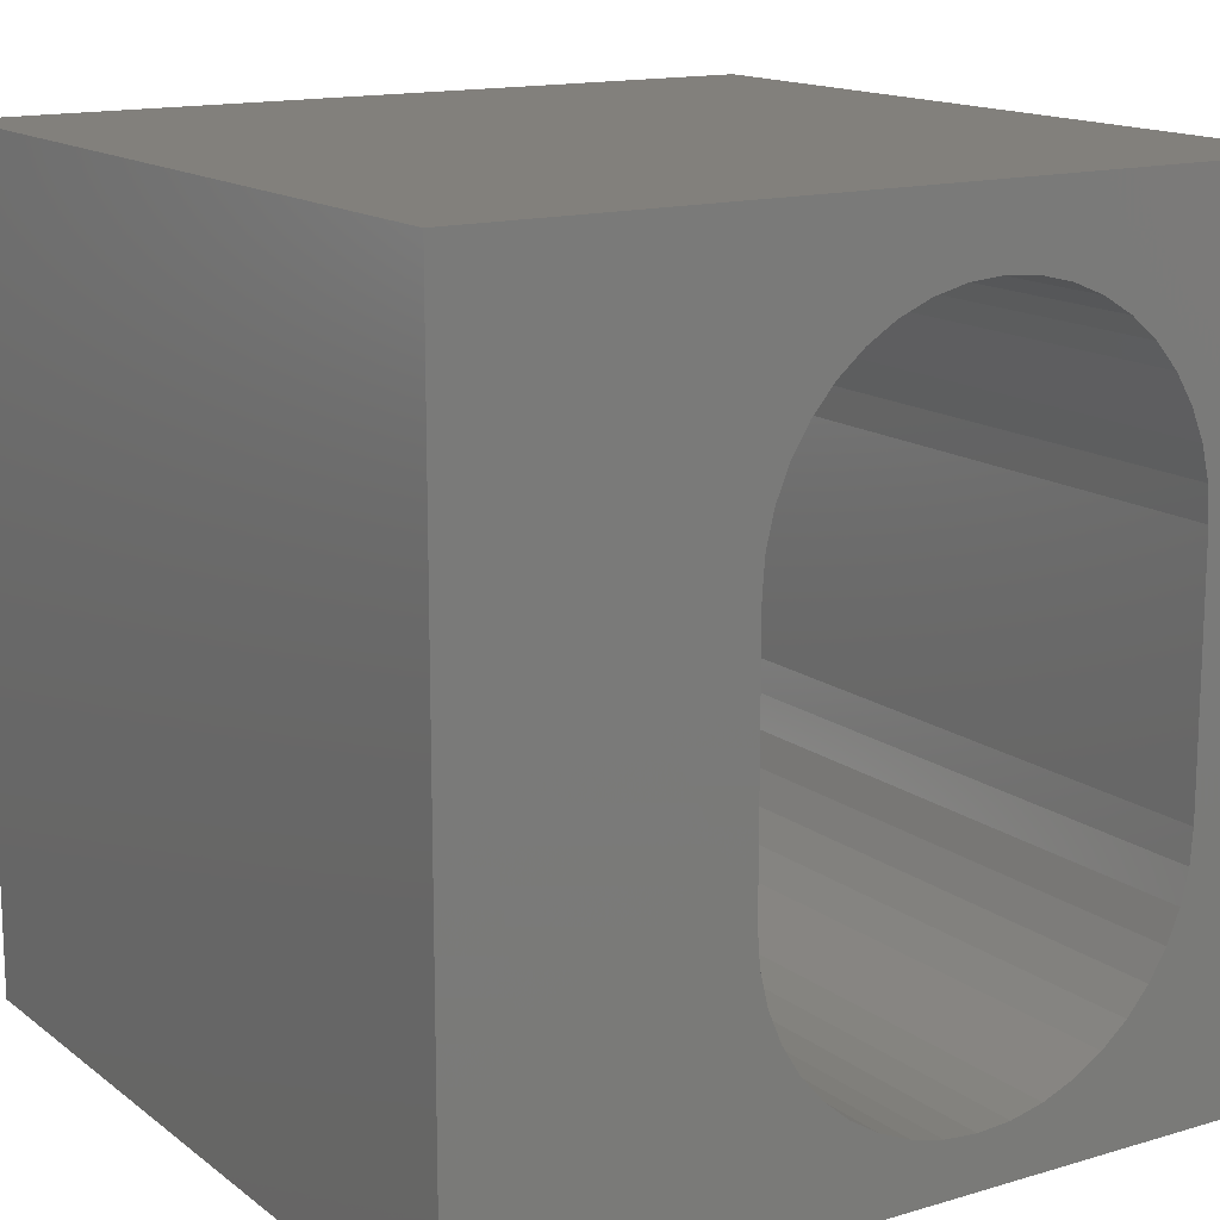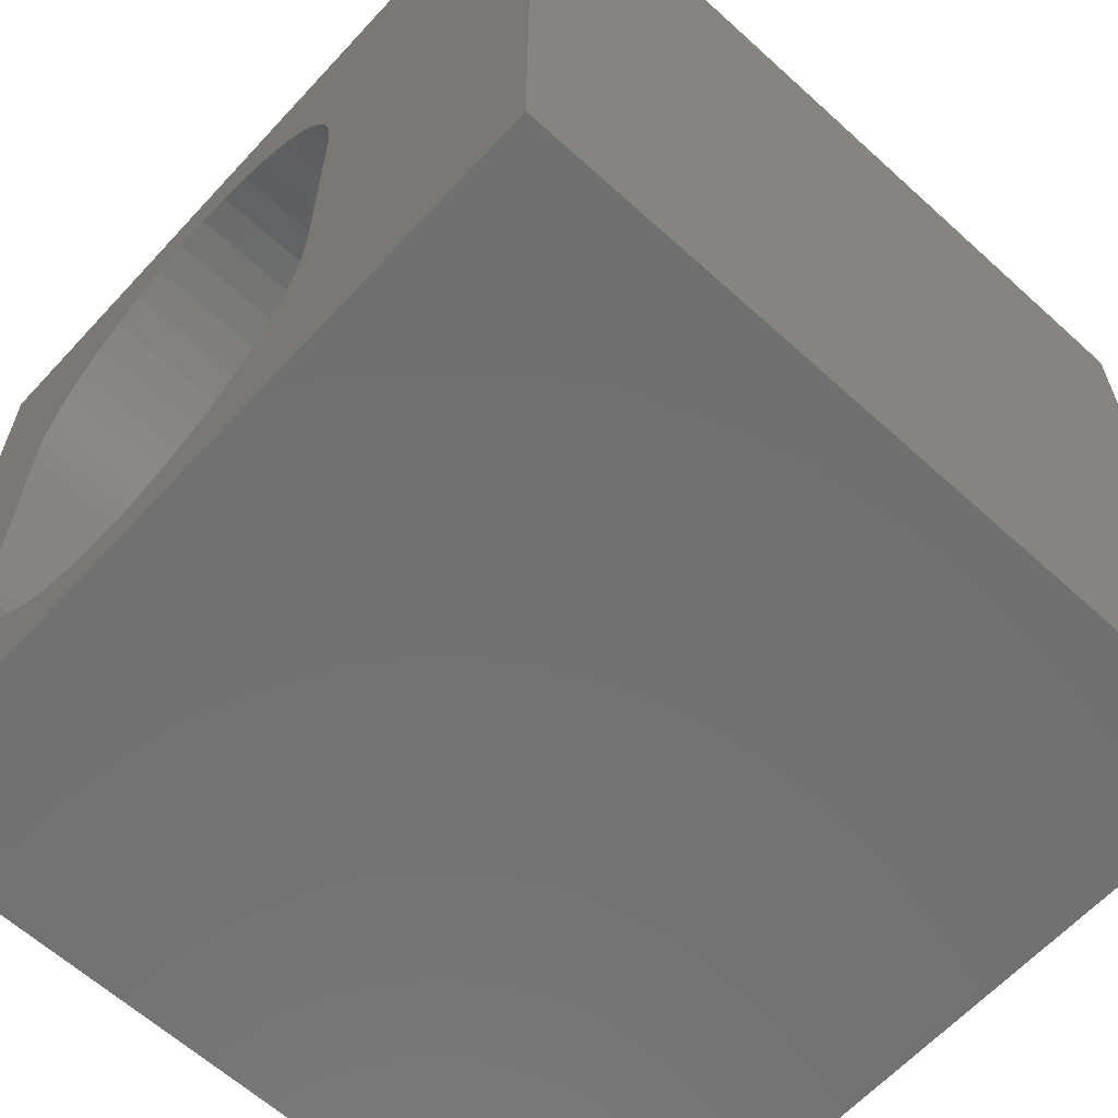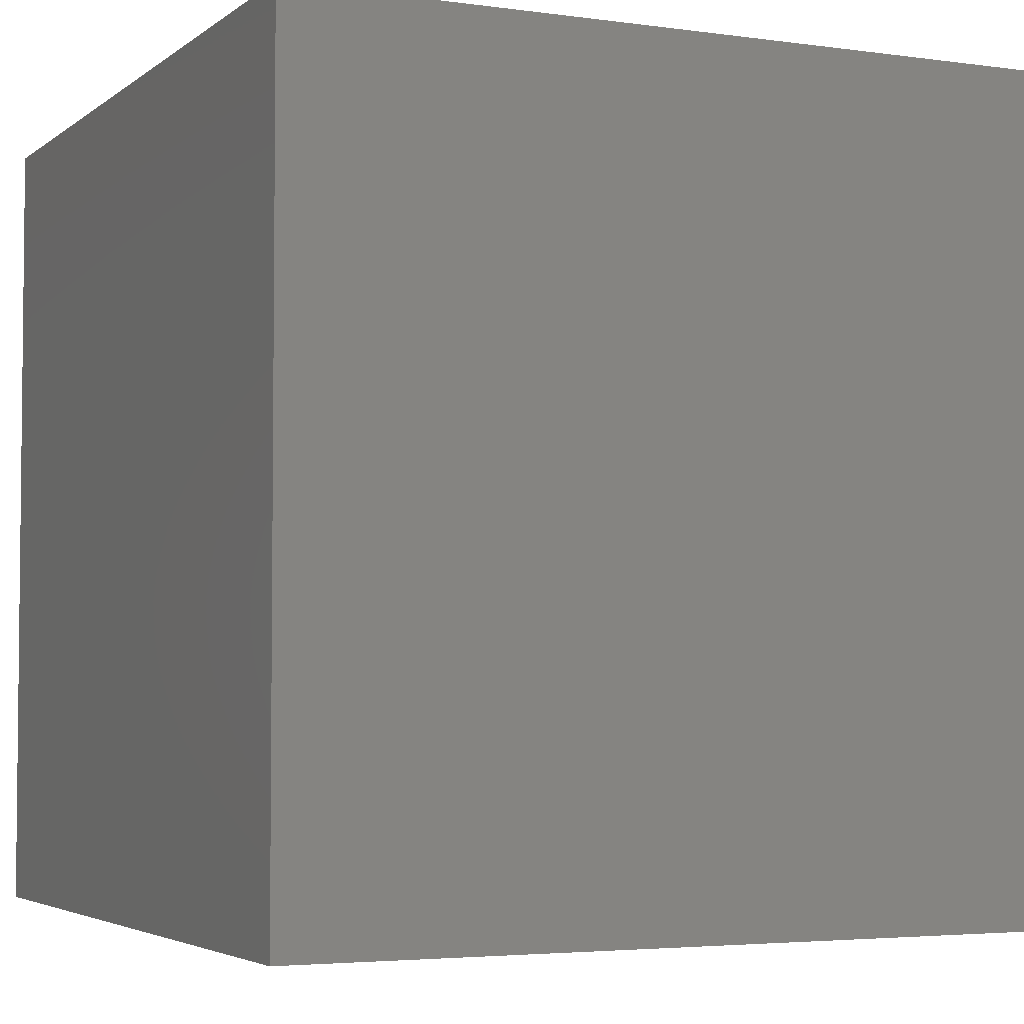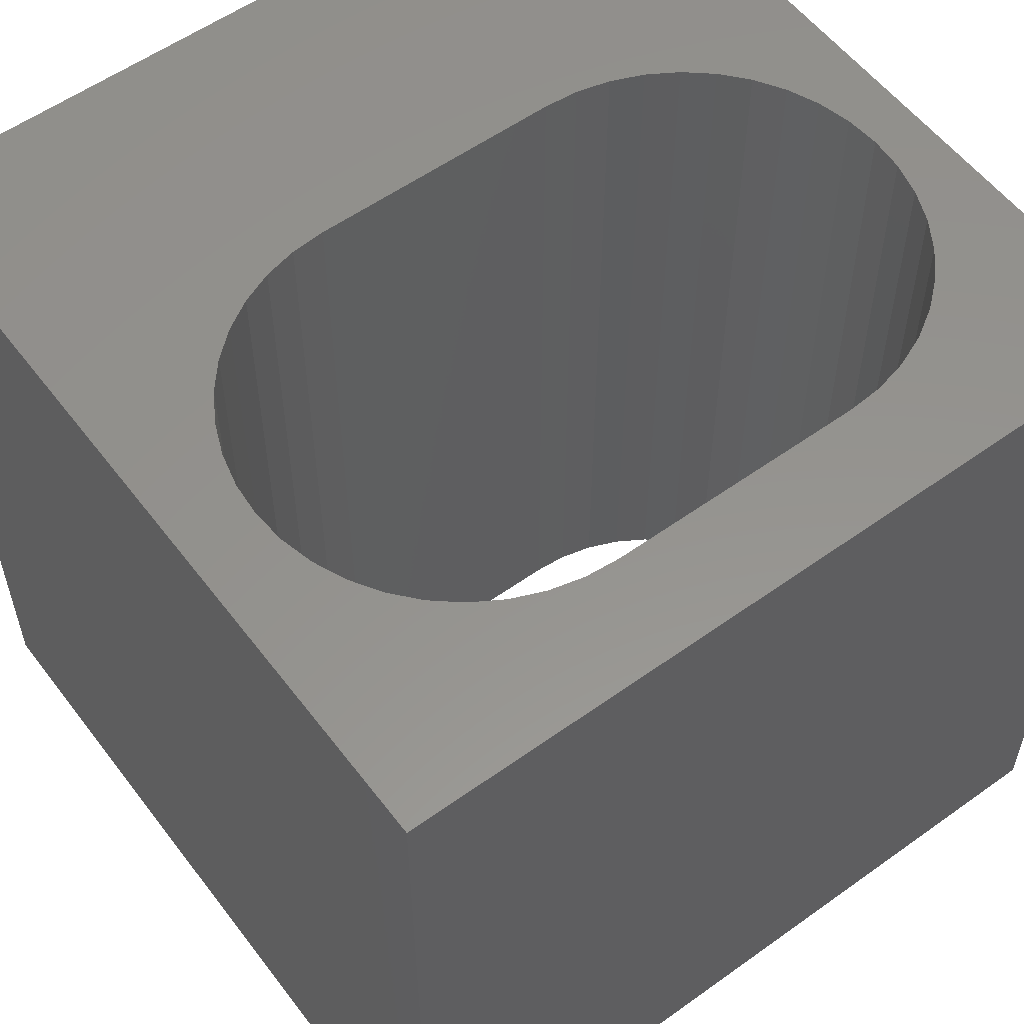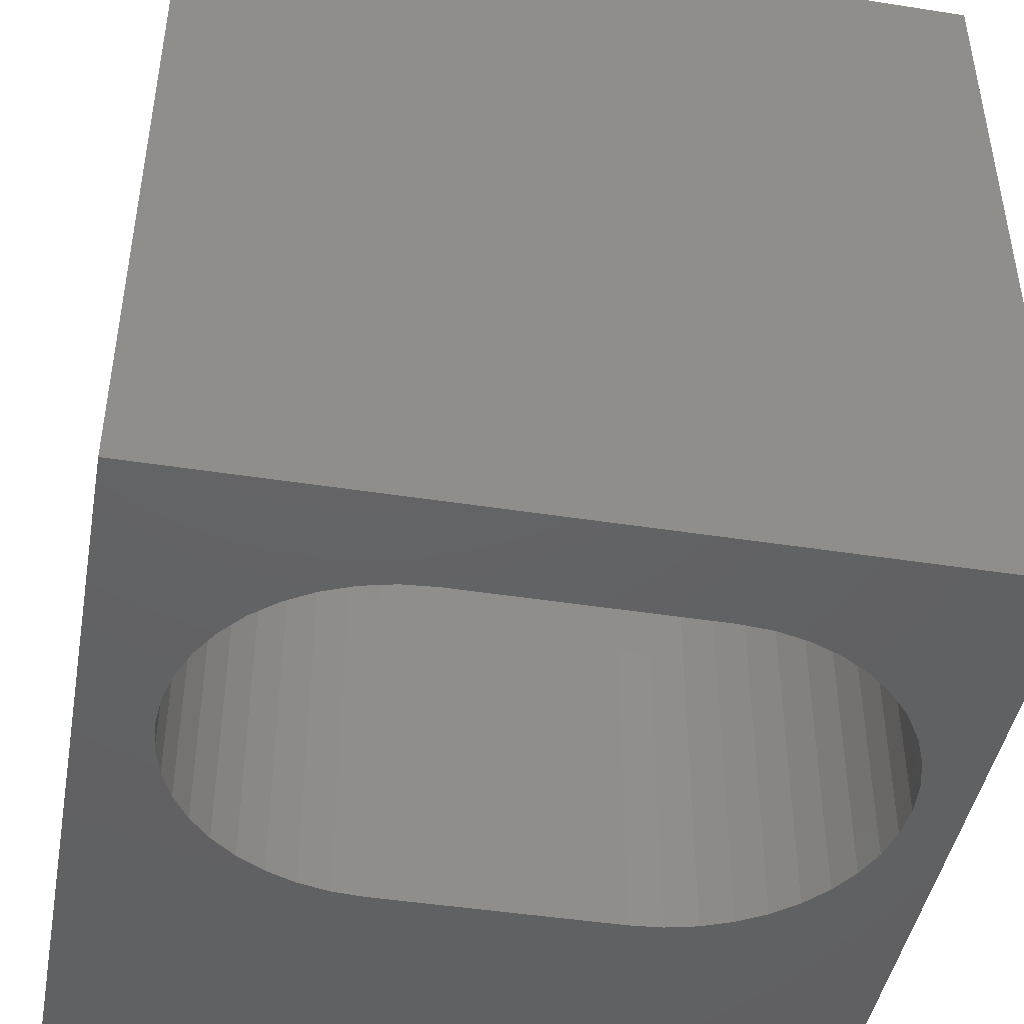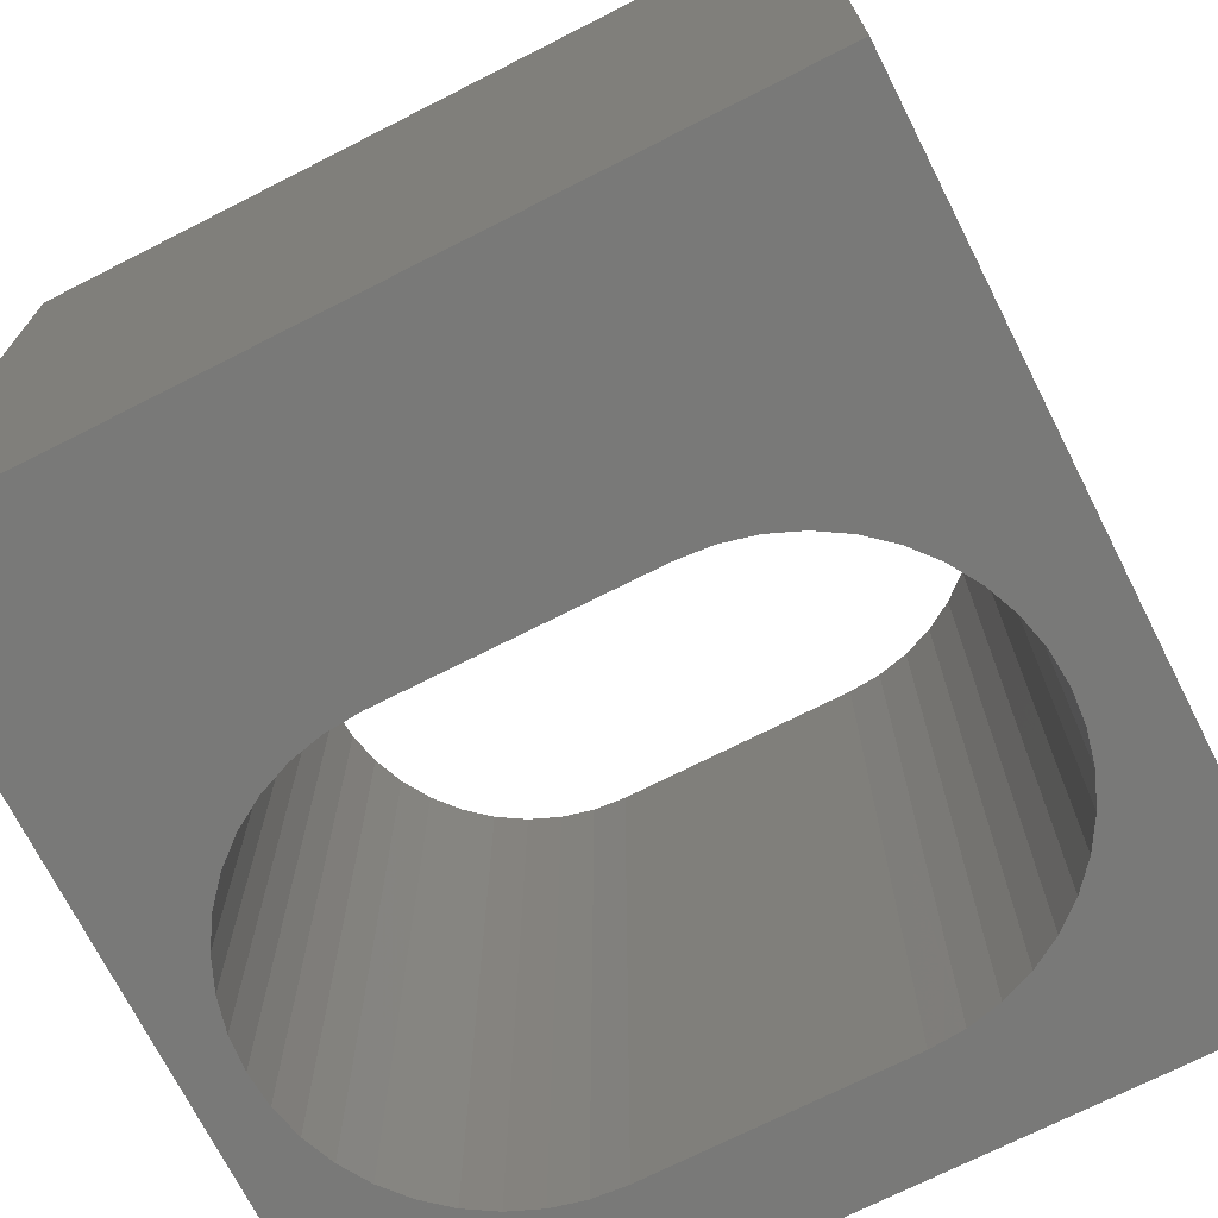
<metadata>
{"format":"stl","ext":"stl","renderer":"f3d","projection":"perspective","resolution":1024,"background":"white","views":[{"elev":14.7,"azim":147.3,"up":"+Y"},{"elev":-62.7,"azim":47.4,"up":"+Y"},{"elev":-3.9,"azim":155.0,"up":"+Z"},{"elev":56.5,"azim":-126.8,"up":"+Z"},{"elev":-44.7,"azim":-100.3,"up":"+Z"},{"elev":-71.9,"azim":116.9,"up":"+Z"}]}
</metadata>
<code>
# stl→obj: 92 verts, 184 faces
v 0 10 10
v 0 10 0
v 0 0 10
v 0 0 0
v 6.567 2.897 10
v 6.469 2.488 10
v 10 0 10
v 5.814 1.42 10
v 5.494 1.147 10
v 5.135 0.927 10
v 4.746 0.7659 10
v 3.498 9.084 10
v 3.918 9.117 10
v 6.308 2.099 10
v 6.088 1.74 10
v 4.337 0.6676 10
v 3.918 0.6346 10
v 3.498 0.6676 10
v 3.089 0.7659 10
v 2.7 0.927 10
v 2.341 1.147 10
v 2.021 1.42 10
v 1.747 1.74 10
v 1.528 2.099 10
v 1.366 2.488 10
v 10 10 10
v 4.337 9.084 10
v 4.746 8.985 10
v 5.814 8.331 10
v 6.088 8.011 10
v 6.308 7.652 10
v 6.469 7.263 10
v 2.021 8.331 10
v 2.341 8.604 10
v 5.135 8.824 10
v 5.494 8.604 10
v 6.567 6.854 10
v 6.6 6.434 10
v 6.6 3.317 10
v 2.7 8.824 10
v 3.089 8.985 10
v 1.268 6.854 10
v 1.366 7.263 10
v 1.528 7.652 10
v 1.747 8.011 10
v 1.268 2.897 10
v 1.235 3.317 10
v 1.235 6.434 10
v 10 10 0
v 10 0 0
v 2.7 0.927 0
v 3.089 0.7659 0
v 2.341 1.147 0
v 1.268 2.897 0
v 1.366 2.488 0
v 1.528 2.099 0
v 3.498 0.6676 0
v 3.918 0.6346 0
v 4.337 0.6676 0
v 4.746 0.7659 0
v 5.135 0.927 0
v 5.494 1.147 0
v 5.814 1.42 0
v 4.337 9.084 0
v 3.918 9.117 0
v 3.498 9.084 0
v 3.089 8.985 0
v 1.747 1.74 0
v 2.021 1.42 0
v 6.088 1.74 0
v 6.308 2.099 0
v 6.469 2.488 0
v 2.7 8.824 0
v 2.341 8.604 0
v 2.021 8.331 0
v 6.567 6.854 0
v 6.469 7.263 0
v 6.308 7.652 0
v 6.088 8.011 0
v 5.814 8.331 0
v 5.494 8.604 0
v 5.135 8.824 0
v 4.746 8.985 0
v 1.747 8.011 0
v 1.528 7.652 0
v 1.366 7.263 0
v 1.268 6.854 0
v 1.235 6.434 0
v 1.235 3.317 0
v 6.567 2.897 0
v 6.6 3.317 0
v 6.6 6.434 0
f 1 2 3
f 3 2 4
f 5 6 7
f 8 9 7
f 7 9 10
f 7 10 11
f 1 12 13
f 6 14 7
f 7 14 15
f 7 15 8
f 11 16 7
f 7 16 17
f 7 17 3
f 3 17 18
f 3 18 19
f 19 20 3
f 3 20 21
f 3 21 22
f 22 23 3
f 3 23 24
f 3 24 25
f 1 13 26
f 26 13 27
f 26 27 28
f 29 30 26
f 26 30 31
f 26 31 32
f 33 34 1
f 28 35 26
f 26 35 36
f 26 36 29
f 32 37 26
f 26 37 38
f 26 38 7
f 7 38 39
f 7 39 5
f 34 40 1
f 1 40 41
f 1 41 12
f 1 42 43
f 43 44 1
f 1 44 45
f 1 45 33
f 25 46 3
f 3 46 47
f 3 47 1
f 1 47 48
f 1 48 42
f 49 26 50
f 50 26 7
f 51 52 4
f 51 4 53
f 54 55 4
f 4 55 56
f 52 57 4
f 4 57 58
f 4 58 50
f 50 58 59
f 50 59 60
f 60 61 50
f 50 61 62
f 50 62 63
f 49 64 65
f 49 65 2
f 2 65 66
f 2 66 67
f 56 68 4
f 4 68 69
f 4 69 53
f 63 70 50
f 50 70 71
f 50 71 72
f 67 73 2
f 2 73 74
f 2 74 75
f 76 77 49
f 49 77 78
f 78 79 49
f 49 79 80
f 49 80 81
f 81 82 49
f 49 82 83
f 49 83 64
f 75 84 2
f 2 84 85
f 2 85 86
f 86 87 2
f 2 87 88
f 2 88 4
f 4 88 89
f 4 89 54
f 72 90 50
f 50 90 91
f 50 91 49
f 49 91 92
f 49 92 76
f 26 49 1
f 1 49 2
f 50 7 4
f 4 7 3
f 89 47 46
f 89 46 54
f 54 46 25
f 54 25 55
f 55 25 24
f 55 24 56
f 56 24 23
f 56 23 68
f 68 23 22
f 68 22 69
f 69 22 21
f 69 21 53
f 53 21 20
f 53 20 51
f 51 20 19
f 51 19 52
f 52 19 18
f 52 18 57
f 57 18 17
f 57 17 58
f 58 17 16
f 58 16 59
f 59 16 11
f 59 11 60
f 60 11 10
f 60 10 61
f 61 10 9
f 61 9 62
f 62 9 8
f 62 8 63
f 63 8 15
f 63 15 70
f 70 15 14
f 70 14 71
f 71 14 6
f 71 6 72
f 72 6 5
f 72 5 90
f 90 5 39
f 90 39 91
f 89 88 47
f 47 88 48
f 92 38 37
f 92 37 76
f 76 37 32
f 76 32 77
f 77 32 31
f 77 31 78
f 78 31 30
f 78 30 79
f 79 30 29
f 79 29 80
f 80 29 36
f 80 36 81
f 81 36 35
f 81 35 82
f 82 35 28
f 82 28 83
f 83 28 27
f 83 27 64
f 64 27 13
f 64 13 65
f 65 13 12
f 65 12 66
f 66 12 41
f 66 41 67
f 67 41 40
f 67 40 73
f 73 40 34
f 73 34 74
f 74 34 33
f 74 33 75
f 75 33 45
f 75 45 84
f 84 45 44
f 84 44 85
f 85 44 43
f 85 43 86
f 86 43 42
f 86 42 87
f 87 42 48
f 87 48 88
f 92 91 38
f 38 91 39

</code>
